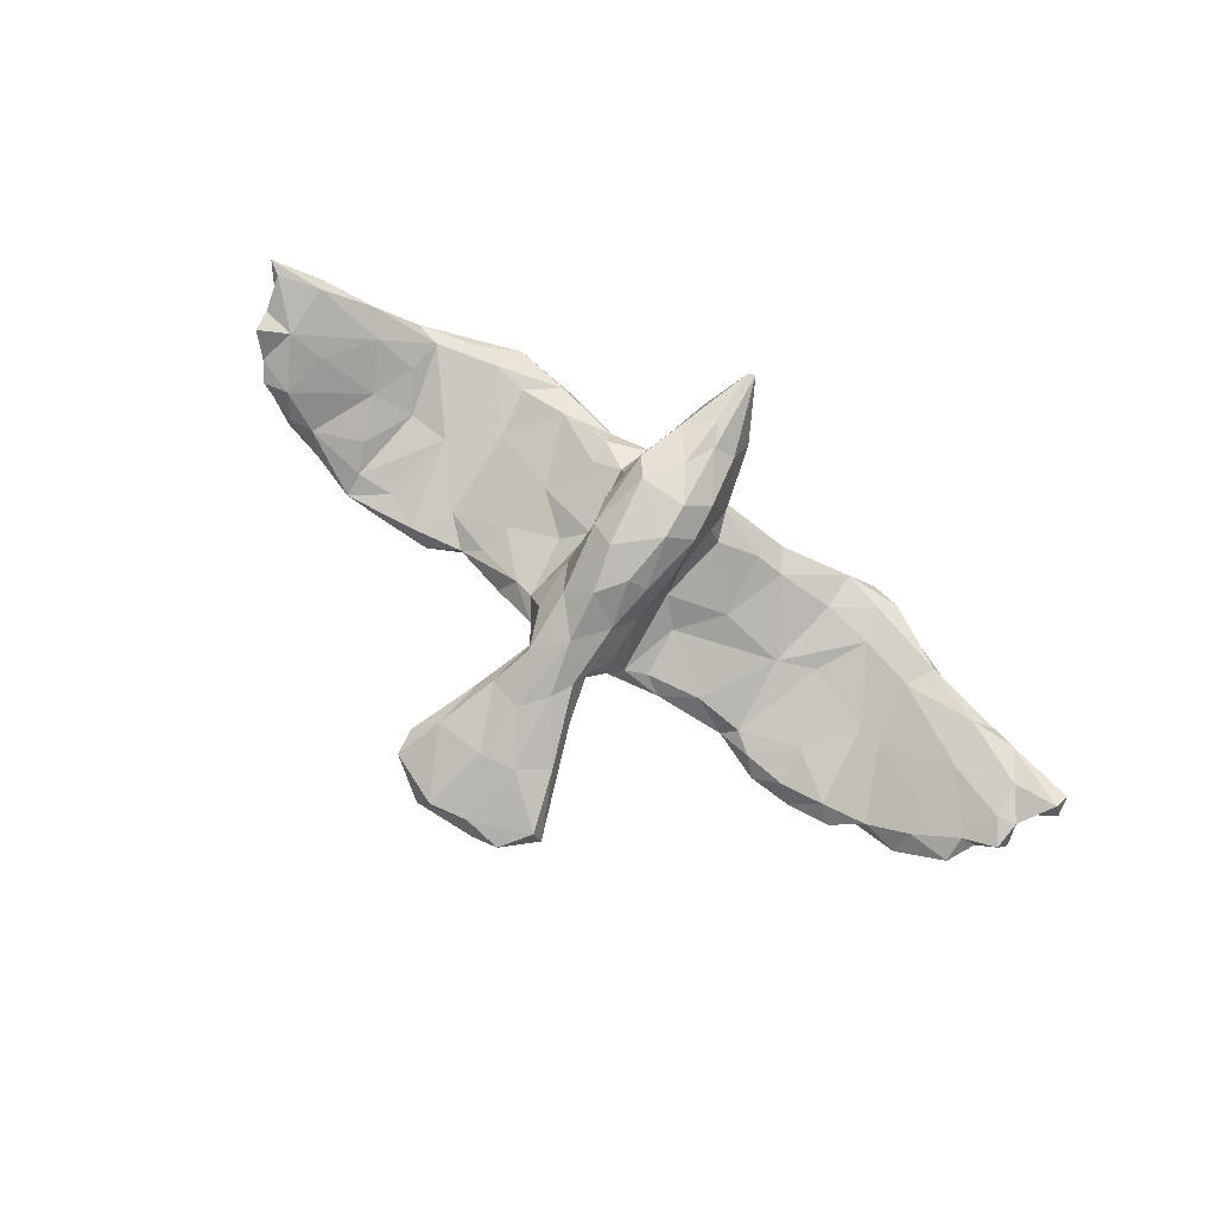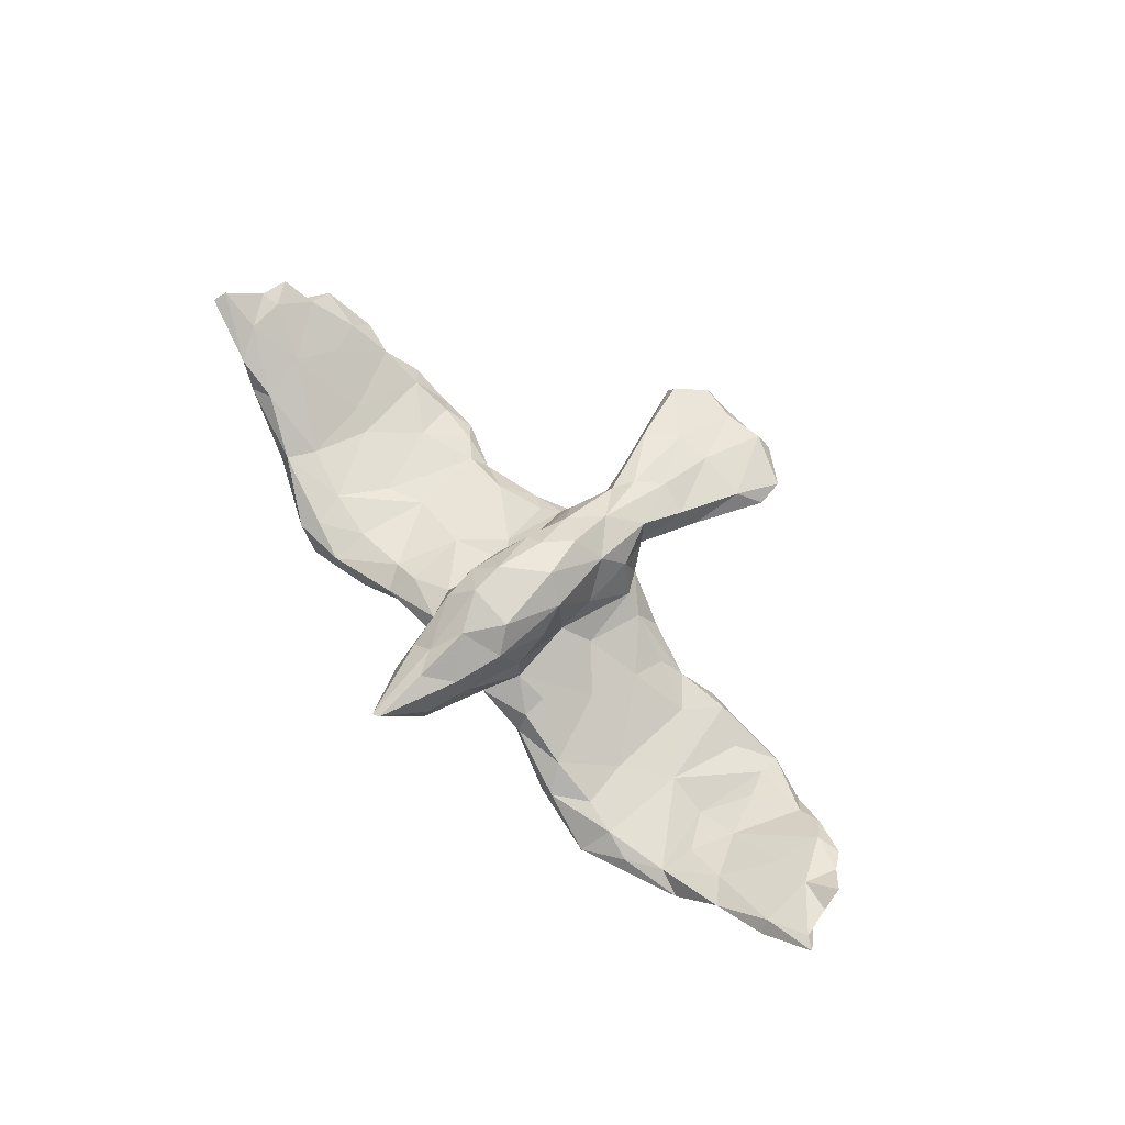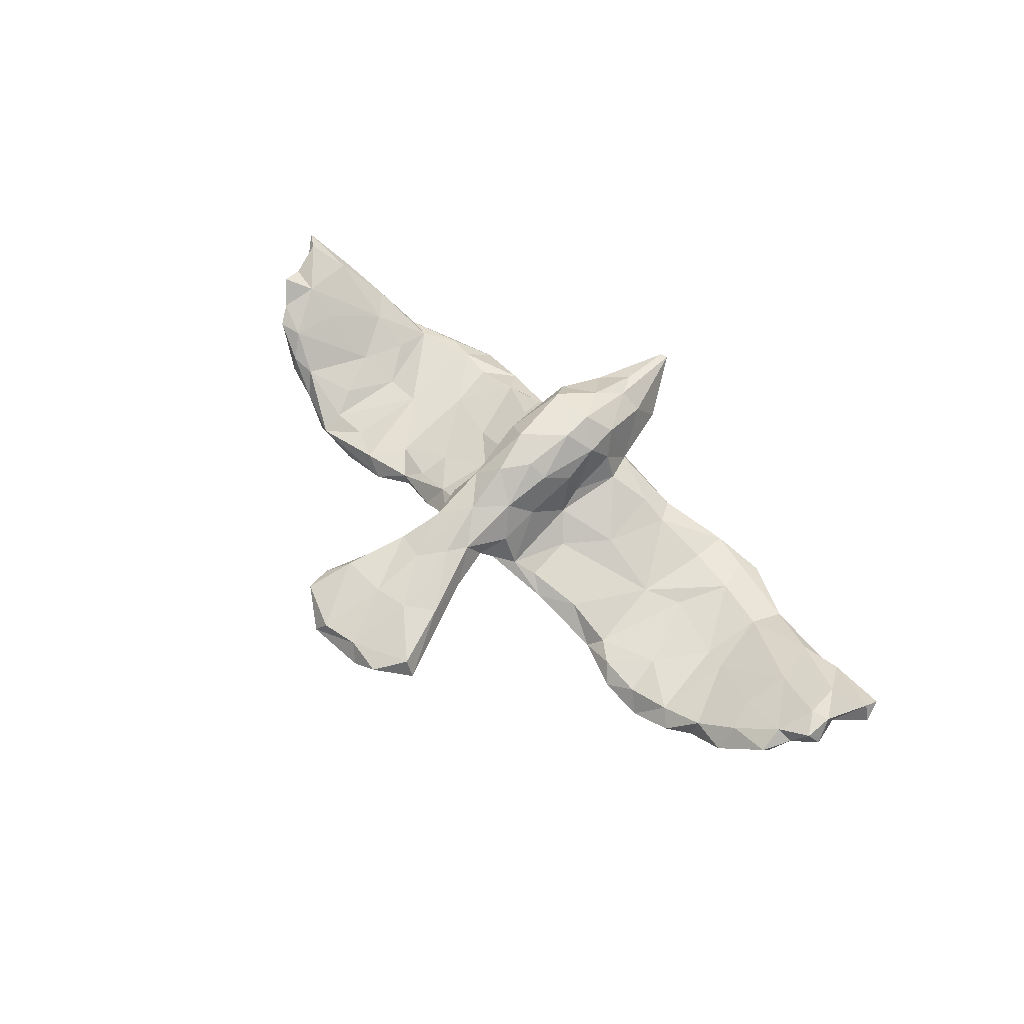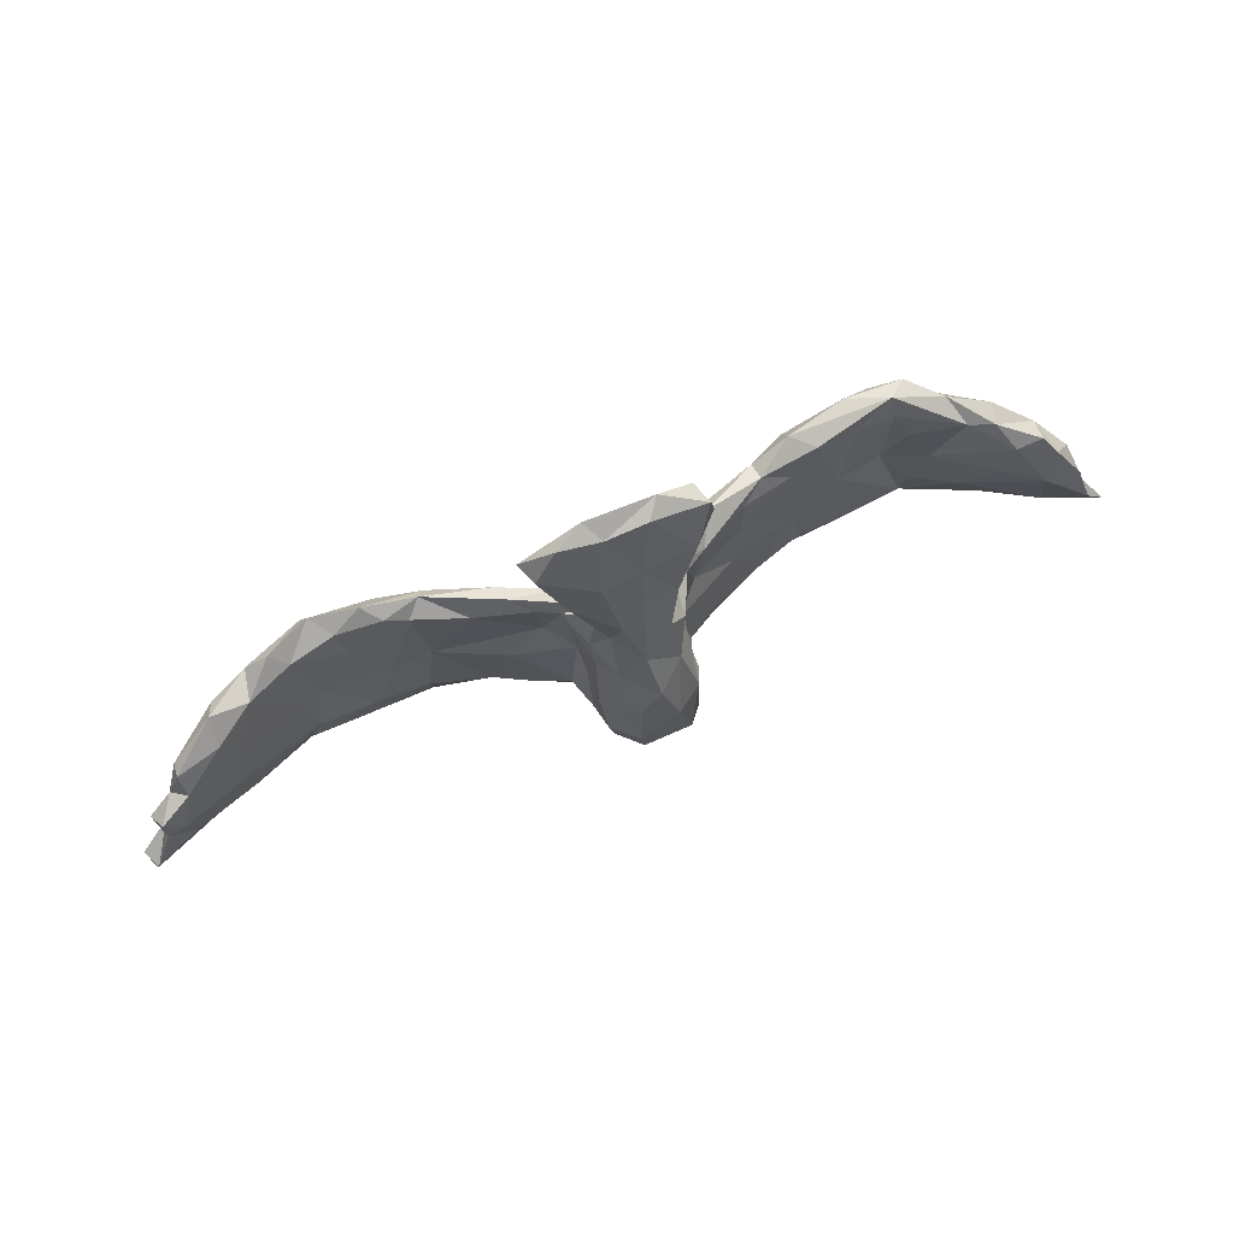
<metadata>
{"format":"obj","ext":"obj","renderer":"f3d","projection":"perspective","resolution":1024,"background":"white","views":[{"elev":77.9,"azim":-145.0,"up":"+Z"},{"elev":73.6,"azim":48.6,"up":"+Z"},{"elev":53.2,"azim":-133.1,"up":"+Z"},{"elev":77.6,"azim":-22.7,"up":"+Y"}]}
</metadata>
<code>
v 0.8739 -0.08985 0.1487
v 0.8363 -0.09521 0.08142
v 0.8244 0.03084 0.1189
v 0.8282 -0.0315 0.08778
v 0.8485 -0.07424 0.1394
v 0.7893 -0.1282 0.08508
v 0.8347 -0.01287 0.1064
v 0.7778 -0.106 0.1046
v 0.7577 -0.03124 0.02276
v 0.7728 -0.003485 0.1002
v 0.7711 0.08962 0.01267
v 0.8246 0.02373 0.06039
v 0.7724 0.09341 0.04868
v 0.7939 0.06119 0.07328
v 0.7256 0.08249 0.04687
v 0.6932 -0.1505 0.04126
v 0.6531 -0.1062 0.02233
v 0.7092 -0.007173 0.05368
v 0.7104 0.1175 -0.0391
v 0.6796 0.09787 -0.06611
v 0.661 0.1056 -0.01944
v 0.7028 0.1154 0.0003307
v 0.5891 0.09821 -0.1257
v 0.6803 -0.1384 -0.02728
v 0.6417 0.1299 -0.07375
v 0.6247 -0.1879 -0.03421
v 0.5694 -0.1742 -0.02151
v 0.6076 0.00712 -0.09435
v 0.5842 0.1449 -0.1259
v 0.6093 -0.02233 -0.02318
v 0.5753 0.06095 -0.05143
v 0.5783 -0.107 -0.0214
v 0.5912 -0.1807 -0.07993
v 0.6005 -0.074 -0.08811
v 0.5241 0.1353 -0.136
v 0.5523 0.1133 -0.0783
v 0.533 -0.03726 -0.05958
v 0.4961 -0.2183 -0.08994
v 0.5384 -0.1474 -0.1069
v 0.4724 0.03609 -0.125
v 0.546 -0.054 -0.1116
v 0.551 0.1574 -0.1004
v 0.4324 -0.2637 -0.05548
v 0.5063 -0.2159 -0.02721
v 0.4786 0.11 -0.08031
v 0.4488 -0.03183 -0.04705
v 0.3619 0.1152 -0.1229
v 0.3652 0.1533 -0.1068
v 0.4758 0.1525 -0.1309
v 0.4348 -0.04875 -0.1038
v 0.4473 -0.2032 -0.01816
v 0.3614 -0.1006 -0.0298
v 0.3172 -0.2398 -0.01794
v 0.4048 0.1436 -0.07152
v 0.3531 -0.05141 -0.1034
v 0.3335 0.005551 -0.09473
v 0.355 0.07533 -0.05762
v 0.378 -0.1921 -0.01734
v 0.3923 -0.183 -0.1117
v 0.4191 -0.2524 -0.08855
v 0.2996 0.126 -0.0641
v 0.2948 0.1196 -0.09375
v 0.2471 0.04571 -0.01585
v 0.2923 -0.2436 -0.04114
v 0.2077 0.001057 -0.05602
v 0.2808 -0.1914 0.01154
v 0.1846 -0.2082 0.01924
v 0.2903 -0.2193 -0.07445
v 0.2582 0.1065 -0.03412
v 0.174 -0.1353 0.05784
v 0.2864 -0.1544 -0.09318
v 0.2021 0.1246 -0.06401
v 0.1397 0.06905 -0.03275
v 0.192 0.1525 -0.04228
v 0.1645 0.1264 0.01229
v 0.177 -0.1825 0.05533
v 0.1504 -0.1191 -0.04086
v 0.1582 0.4672 0.03325
v 0.1421 0.4651 0.01691
v 0.1436 0.01639 0.02808
v 0.1617 -0.2017 -0.0103
v 0.224 -0.05015 0.01138
v 0.07413 0.5679 0.003606
v 0.09424 0.1785 0.03026
v 0.1226 0.1375 0.03755
v 0.1505 0.518 0.03408
v 0.1033 -0.1341 0.1272
v 0.1047 0.3317 0.05346
v 0.0925 -0.1891 0.02487
v 0.09875 -0.06783 0.1594
v 0.09553 -0.01712 0.07737
v 0.1178 0.431 0.06955
v 0.09492 0.05648 0.09729
v 0.1153 -0.1449 0.09251
v 0.08183 -0.01113 0.1949
v 0.04961 -0.1609 0.04096
v 0.1303 -0.08464 -0.03779
v 0.07617 0.147 0.008498
v 0.07757 -0.2419 0.1291
v 0.0872 0.1569 0.11
v 0.07813 0.3139 0.09519
v 0.04894 0.08905 0.0331
v 0.1359 0.5257 -0.002474
v 0.08578 -0.2141 0.06712
v 0.06572 0.2191 0.07019
v 0.06729 -0.0305 0.01627
v 0.05353 0.2347 0.1288
v 0.05899 0.1178 0.1621
v 0.05836 -0.3257 0.119
v 0.03115 0.01294 0.2317
v 0.06196 -0.2557 0.1779
v 0.08414 -0.1625 0.2023
v 0.04953 0.5581 0.03663
v 0.01463 0.3287 0.1043
v 0.05366 -0.1188 0.2396
v 0.05279 -0.334 0.08115
v 0.00806 -0.1906 0.2251
v 0.01034 -0.299 0.1912
v 0.04778 0.2016 0.04661
v 0.007497 0.09528 0.2046
v 0.01703 -0.4068 0.1771
v -0.01232 -0.1517 0.03675
v -0.008242 0.3498 0.01703
v -0.01556 -0.2533 0.1951
v 0.04706 0.287 0.03451
v 0.03427 -0.2793 0.05176
v -0.0294 0.09964 0.03145
v -0.01003 -0.3483 0.0777
v 0.003997 -0.4138 0.1741
v -0.04084 0.2774 0.0365
v -0.001446 0.183 0.1585
v -0.01274 0.01282 0.03136
v 0.08374 0.3938 0.02089
v -0.04236 -0.0542 0.2376
v -0.03122 0.04376 0.2127
v -0.03943 -0.2557 0.05146
v -0.02677 0.2818 0.1179
v -0.02328 0.5434 0.03455
v -0.04579 0.4223 0.07732
v -0.04651 0.2403 0.113
v -0.04965 0.1232 0.1559
v -0.03271 0.4779 -0.002479
v 0.02163 0.4345 0.07572
v -0.03643 -0.1189 0.2406
v -0.06415 -0.03081 -0.005204
v -0.05179 0.2093 0.06705
v -0.07768 0.2967 0.06233
v -0.05092 -0.2646 0.1604
v -0.0358 0.1861 0.04575
v -0.06047 -0.2119 0.06166
v -0.05212 -0.3156 0.1006
v -0.04457 0.5606 -0.001686
v -0.06424 0.03309 0.1876
v -0.07363 -0.1579 0.1956
v -0.07531 0.1567 0.09314
v -0.1089 0.4413 0.01146
v -0.07199 0.07497 0.1112
v -0.08306 -0.0895 0.1936
v -0.1008 0.3817 0.07472
v -0.08169 -0.05001 0.08977
v -0.08473 -0.02084 0.1567
v -0.09621 0.5522 0.0243
v -0.1082 -0.135 0.08529
v -0.09044 -0.134 0.1397
v -0.08512 -0.005607 0.05764
v -0.06144 -0.1802 0.02162
v -0.09805 0.1516 0.02684
v -0.1113 -0.07055 -0.05015
v -0.07923 0.147 -0.01127
v -0.1539 0.4956 0.00531
v -0.08671 -0.1923 0.08482
v -0.1385 0.4956 0.04407
v -0.1821 -0.1651 0.04587
v -0.1942 -0.04576 0.01834
v -0.1581 0.04062 -0.05373
v -0.1367 0.1295 0.00295
v -0.1366 -0.1859 -0.02302
v -0.2047 -0.2148 0.01114
v -0.1271 0.03464 0.01251
v -0.1787 -0.06201 -0.05961
v -0.1837 0.1315 -0.06214
v -0.1707 0.1467 -0.03036
v -0.2336 -0.1673 0.01788
v -0.3039 0.128 -0.09571
v -0.2922 0.1019 -0.1092
v -0.2366 0.1059 -0.03366
v -0.3156 -0.03679 -0.03618
v -0.2638 -0.238 -0.04781
v -0.3081 -0.2392 -0.07512
v -0.3365 -0.2478 -0.02168
v -0.3297 -0.01457 -0.1026
v -0.3309 0.1081 -0.06897
v -0.298 -0.1657 -0.1016
v -0.3865 -0.06769 -0.04016
v -0.3864 -0.267 -0.05741
v -0.4117 -0.1634 -0.1098
v -0.4045 -0.2307 -0.09023
v -0.3461 -0.07972 -0.1075
v -0.3391 -0.1747 -0.01479
v -0.4001 0.1627 -0.1074
v -0.4421 -0.2556 -0.03634
v -0.4172 -0.2261 -0.0172
v -0.3705 0.1363 -0.07743
v -0.4548 0.1429 -0.08412
v -0.4968 -0.07503 -0.1004
v -0.3754 0.1092 -0.1263
v -0.516 -0.02478 -0.04569
v -0.4419 0.06779 -0.06551
v -0.437 -0.02854 -0.1064
v -0.4646 -0.247 -0.0711
v -0.4842 0.1626 -0.1241
v -0.5383 0.1322 -0.06893
v -0.4357 -0.1604 -0.01747
v -0.4977 0.136 -0.1317
v -0.5186 -0.1243 -0.09157
v -0.5348 0.02232 -0.1075
v -0.5548 -0.1678 -0.07472
v -0.5675 0.1562 -0.09067
v -0.5625 -0.008378 -0.03176
v -0.5833 0.008998 -0.09166
v -0.5401 -0.1339 -0.01397
v -0.6991 -0.04375 0.04689
v -0.5804 -0.06191 -0.07443
v -0.5846 -0.1922 -0.04324
v -0.6228 0.1226 -0.03807
v -0.6095 0.1243 -0.09526
v -0.7037 0.01005 -0.01886
v -0.5665 -0.1869 -0.009962
v -0.6746 0.03608 0.01424
v -0.6451 -0.1307 -0.03893
v -0.6978 0.09848 0.007847
v -0.7179 -0.1497 0.02336
v -0.6752 -0.1348 0.04012
v -0.692 0.1353 -0.03824
v -0.6808 0.1112 -0.06639
v -0.7753 0.05958 0.05527
v -0.711 -0.128 0.0033
v -0.7904 -0.002093 0.0269
v -0.7763 0.083 -0.0002371
v -0.8033 -0.004062 0.08795
v -0.7774 0.1046 0.0281
v -0.7977 -0.07114 0.08859
v -0.803 0.05255 0.0351
v -0.85 0.02401 0.05528
v -0.8477 -0.09232 0.06692
v -0.7616 -0.1315 0.06555
v -0.8388 -0.01084 0.09262
v -0.8352 -0.03472 0.0579
v -0.8352 0.04193 0.08363
v -0.8783 -0.07296 0.1221
v -0.8849 -0.09919 0.1154
v -0.893 -0.06656 0.09028
f 140 146 155
f 91 93 95
f 158 160 164
f 131 140 141
f 141 140 155
f 93 100 108
f 157 141 155
f 93 108 95
f 153 141 157
f 153 157 161
f 161 160 158
f 87 90 112
f 99 87 112
f 154 158 164
f 111 99 112
f 111 112 117
f 148 124 154
f 118 111 117
f 118 117 124
f 121 111 118
f 121 118 129
f 129 118 124
f 148 129 124
f 108 107 131
f 120 108 131
f 120 131 141
f 95 108 110
f 110 108 120
f 135 120 141
f 135 141 153
f 110 120 135
f 134 110 135
f 158 153 161
f 115 95 110
f 134 135 153
f 134 153 158
f 112 90 95
f 112 95 115
f 144 115 134
f 115 110 134
f 144 134 158
f 117 112 115
f 115 144 117
f 124 117 144
f 124 144 154
f 154 144 158
f 180 193 198
f 50 59 55
f 39 59 50
f 41 39 50
f 41 34 39
f 209 198 205
f 209 191 198
f 50 55 56
f 40 41 50
f 28 34 41
f 206 191 209
f 50 56 47
f 40 50 47
f 23 28 41
f 214 206 209
f 23 40 35
f 23 41 40
f 49 47 48
f 49 40 47
f 49 35 40
f 29 35 49
f 29 23 35
f 42 29 49
f 25 23 29
f 19 20 25
f 218 211 214
f 212 211 218
f 204 211 212
f 204 200 211
f 195 210 197
f 189 195 197
f 60 64 68
f 60 43 64
f 38 43 60
f 38 33 43
f 197 210 217
f 196 197 217
f 193 197 196
f 193 189 197
f 59 60 68
f 59 68 71
f 59 38 60
f 39 38 59
f 39 33 38
f 33 26 43
f 196 217 215
f 198 193 196
f 33 39 34
f 34 24 33
f 205 196 215
f 205 198 196
f 55 59 71
f 228 221 233
f 213 207 221
f 187 213 199
f 199 183 187
f 145 122 166
f 97 89 96
f 77 89 97
f 76 66 70
f 66 82 70
f 52 82 66
f 16 17 27
f 238 227 237
f 228 233 232
f 17 10 18
f 82 63 80
f 82 80 91
f 82 91 94
f 222 219 229
f 238 248 244
f 4 2 9
f 10 17 8
f 94 70 82
f 106 122 132
f 163 165 174
f 163 174 173
f 237 245 248
f 238 237 248
f 24 6 16
f 6 8 16
f 16 8 17
f 106 96 122
f 173 174 183
f 232 233 246
f 237 232 245
f 245 232 246
f 2 6 24
f 221 219 222
f 221 207 219
f 213 194 207
f 187 194 213
f 183 174 187
f 145 166 168
f 132 122 145
f 106 97 96
f 17 30 32
f 9 2 24
f 187 192 194
f 194 192 208
f 187 179 186
f 27 17 32
f 174 179 187
f 73 97 106
f 52 63 82
f 52 57 63
f 17 18 30
f 207 212 219
f 207 208 212
f 194 208 207
f 187 186 192
f 169 168 175
f 127 168 169
f 127 145 168
f 30 21 31
f 30 15 21
f 19 9 20
f 19 11 9
f 12 9 11
f 235 227 239
f 219 225 229
f 219 212 225
f 208 203 204
f 203 208 192
f 179 176 186
f 181 169 175
f 98 73 102
f 63 57 69
f 234 235 239
f 235 220 227
f 57 61 69
f 31 21 36
f 234 226 235
f 225 226 234
f 231 225 234
f 218 226 225
f 212 218 225
f 151 171 150
f 113 86 83
f 148 154 171
f 171 164 163
f 151 148 171
f 99 111 109
f 109 111 121
f 109 121 116
f 151 129 148
f 116 121 129
f 172 138 162
f 92 86 113
f 92 113 143
f 143 113 138
f 143 138 139
f 139 138 172
f 78 86 92
f 139 172 159
f 101 88 92
f 101 92 143
f 101 143 114
f 114 143 139
f 114 139 137
f 159 137 139
f 105 101 107
f 107 101 114
f 131 107 114
f 131 114 137
f 140 137 159
f 147 140 159
f 100 105 107
f 131 137 140
f 108 100 107
f 208 204 212
f 186 182 184
f 182 181 184
f 186 176 182
f 169 181 182
f 72 73 98
f 61 74 75
f 69 61 75
f 21 22 25
f 210 228 224
f 210 201 228
f 201 202 228
f 190 202 201
f 195 190 201
f 188 190 195
f 189 188 195
f 188 178 190
f 64 67 81
f 61 62 74
f 22 19 25
f 210 195 201
f 142 156 170
f 78 79 103
f 172 162 170
f 162 152 170
f 152 142 170
f 138 152 162
f 152 103 142
f 138 83 152
f 83 103 152
f 138 113 83
f 86 103 83
f 86 78 103
f 128 116 129
f 136 128 151
f 128 129 151
f 116 126 104
f 116 99 109
f 104 99 116
f 150 136 151
f 171 163 173
f 94 99 104
f 76 94 104
f 76 70 94
f 96 104 126
f 96 89 104
f 222 236 240
f 91 85 93
f 3 14 10
f 3 7 14
f 236 241 243
f 93 85 100
f 157 155 167
f 155 146 167
f 85 84 100
f 146 149 167
f 94 91 87
f 160 165 163
f 222 242 233
f 249 236 243
f 249 243 244
f 249 244 247
f 7 3 10
f 90 91 95
f 165 161 157
f 165 160 161
f 222 240 242
f 240 236 249
f 242 240 247
f 240 249 247
f 250 247 248
f 244 248 247
f 1 2 4
f 1 4 5
f 5 4 7
f 5 7 10
f 8 5 10
f 91 90 87
f 242 247 250
f 246 242 250
f 248 252 250
f 248 245 252
f 250 252 251
f 2 1 6
f 1 8 6
f 8 1 5
f 160 163 164
f 246 233 242
f 246 250 251
f 246 251 245
f 245 251 252
f 94 87 99
f 171 154 164
f 146 140 147
f 130 149 146
f 130 119 149
f 84 98 119
f 105 84 119
f 100 84 105
f 130 146 147
f 165 179 174
f 125 119 130
f 88 119 125
f 88 105 119
f 133 88 125
f 88 101 105
f 123 125 130
f 133 125 123
f 170 147 159
f 156 130 147
f 79 88 133
f 88 78 92
f 170 159 172
f 170 156 147
f 123 130 156
f 142 133 156
f 156 133 123
f 79 133 142
f 78 88 79
f 103 79 142
f 222 229 236
f 14 7 12
f 165 157 167
f 119 127 149
f 98 102 119
f 12 4 9
f 7 4 12
f 238 244 243
f 227 238 239
f 132 145 127
f 102 106 132
f 80 85 91
f 10 15 18
f 10 14 15
f 11 14 12
f 239 238 243
f 241 239 243
f 236 231 241
f 241 234 239
f 241 231 234
f 236 229 231
f 229 225 231
f 165 167 179
f 102 132 127
f 80 75 85
f 80 63 75
f 63 69 75
f 22 21 15
f 15 13 22
f 13 11 22
f 14 13 15
f 14 11 13
f 167 182 176
f 179 167 176
f 167 149 182
f 149 169 182
f 149 127 169
f 119 102 127
f 84 72 98
f 73 106 102
f 18 15 30
f 22 11 19
f 43 53 64
f 51 58 53
f 43 51 53
f 43 44 51
f 42 49 48
f 25 20 23
f 21 25 42
f 36 21 42
f 25 29 42
f 36 42 45
f 45 42 54
f 42 48 54
f 57 54 61
f 54 48 61
f 61 48 62
f 48 47 62
f 62 72 74
f 181 185 184
f 186 184 192
f 192 184 203
f 203 184 200
f 184 185 200
f 200 185 206
f 200 206 214
f 203 200 204
f 200 214 211
f 218 214 226
f 214 216 226
f 47 56 62
f 62 56 72
f 72 56 65
f 175 185 181
f 185 191 206
f 217 210 224
f 193 188 189
f 177 188 193
f 68 64 81
f 53 58 66
f 44 27 51
f 43 26 44
f 26 27 44
f 24 26 33
f 180 177 193
f 168 166 177
f 68 81 77
f 71 68 77
f 58 51 52
f 51 27 46
f 27 37 46
f 32 37 27
f 223 230 227
f 223 217 230
f 223 215 217
f 223 205 215
f 180 168 177
f 97 65 77
f 65 71 77
f 51 46 52
f 220 223 227
f 180 198 191
f 175 180 191
f 65 55 71
f 52 46 57
f 30 37 32
f 9 24 28
f 220 216 223
f 216 205 223
f 216 214 209
f 185 175 191
f 168 180 175
f 65 97 73
f 73 72 65
f 56 55 65
f 46 54 57
f 46 45 54
f 37 36 46
f 37 31 36
f 30 31 37
f 23 20 28
f 20 9 28
f 226 220 235
f 216 220 226
f 46 36 45
f 216 209 205
f 28 24 34
f 75 84 85
f 75 74 84
f 74 72 84
f 126 116 128
f 217 224 230
f 26 16 27
f 64 53 67
f 227 230 237
f 58 52 66
f 77 81 89
f 221 222 233
f 230 224 232
f 224 228 232
f 230 232 237
f 24 16 26
f 67 53 66
f 67 66 76
f 81 67 89
f 89 67 104
f 67 76 104
f 96 126 122
f 122 136 166
f 166 150 177
f 177 150 178
f 150 171 178
f 171 173 178
f 177 178 188
f 178 173 183
f 178 183 190
f 190 183 199
f 190 199 202
f 199 213 202
f 202 213 228
f 213 221 228
f 122 126 136
f 166 136 150
f 126 128 136

</code>
